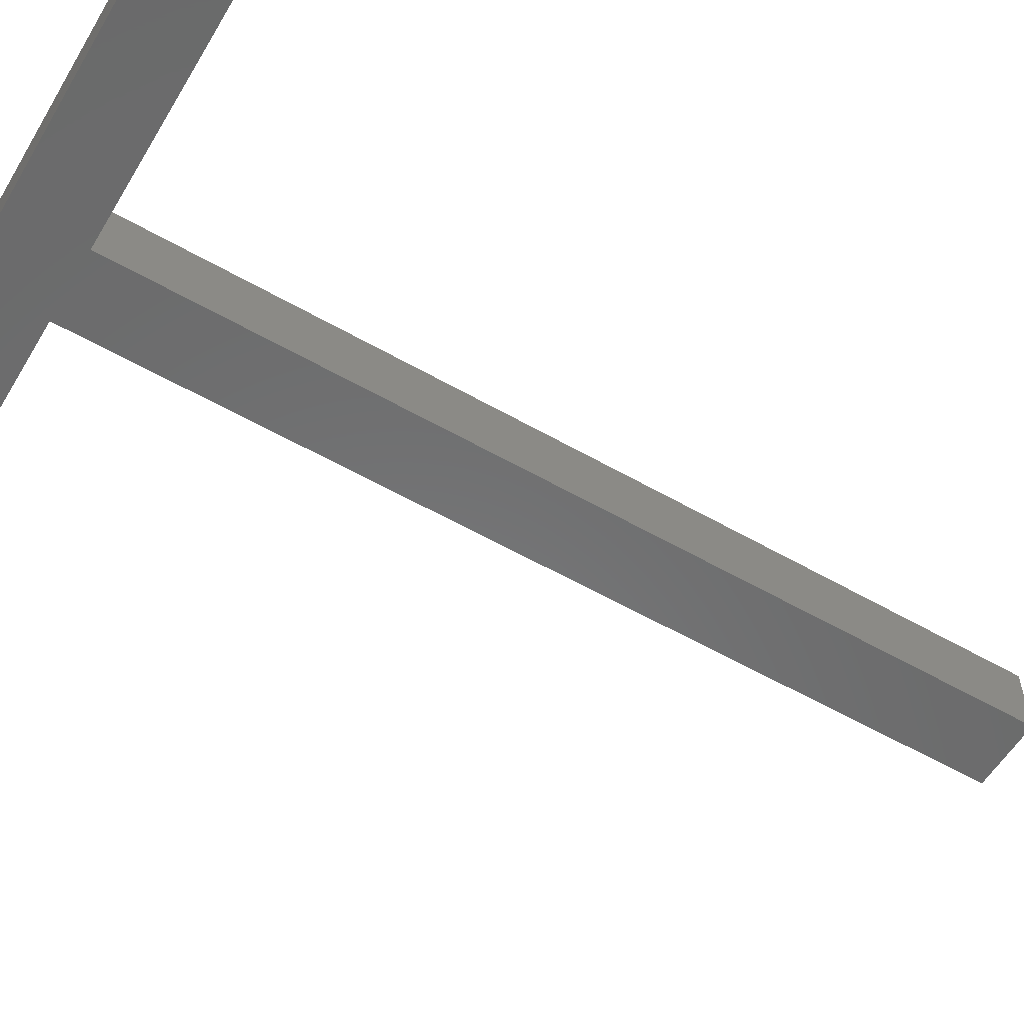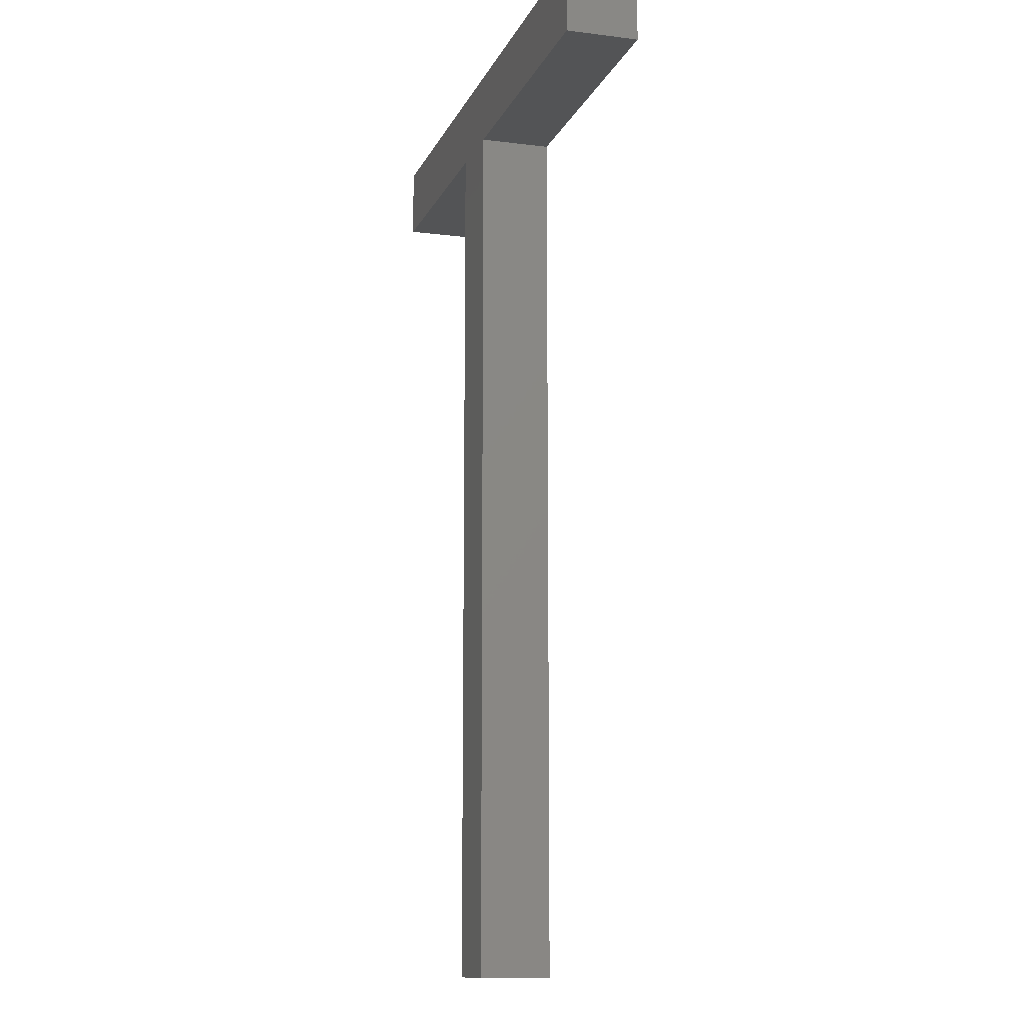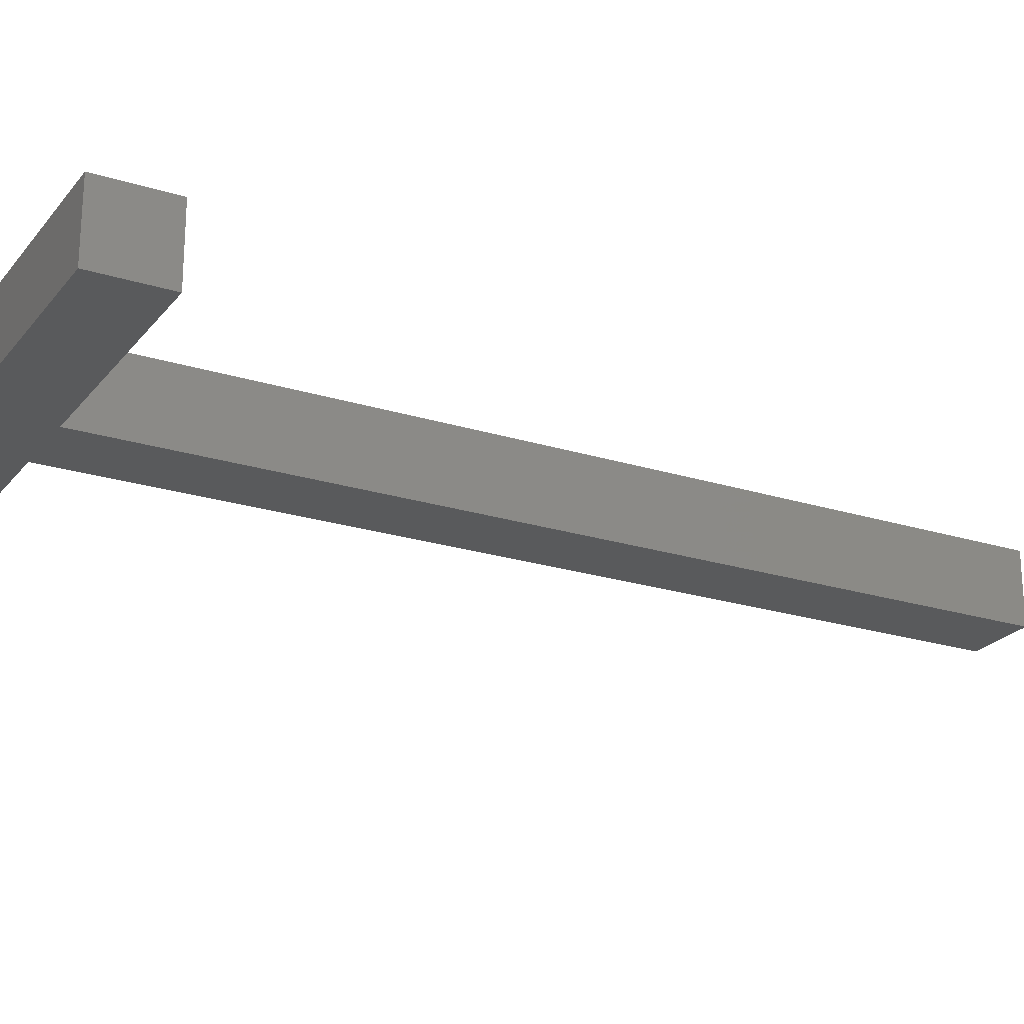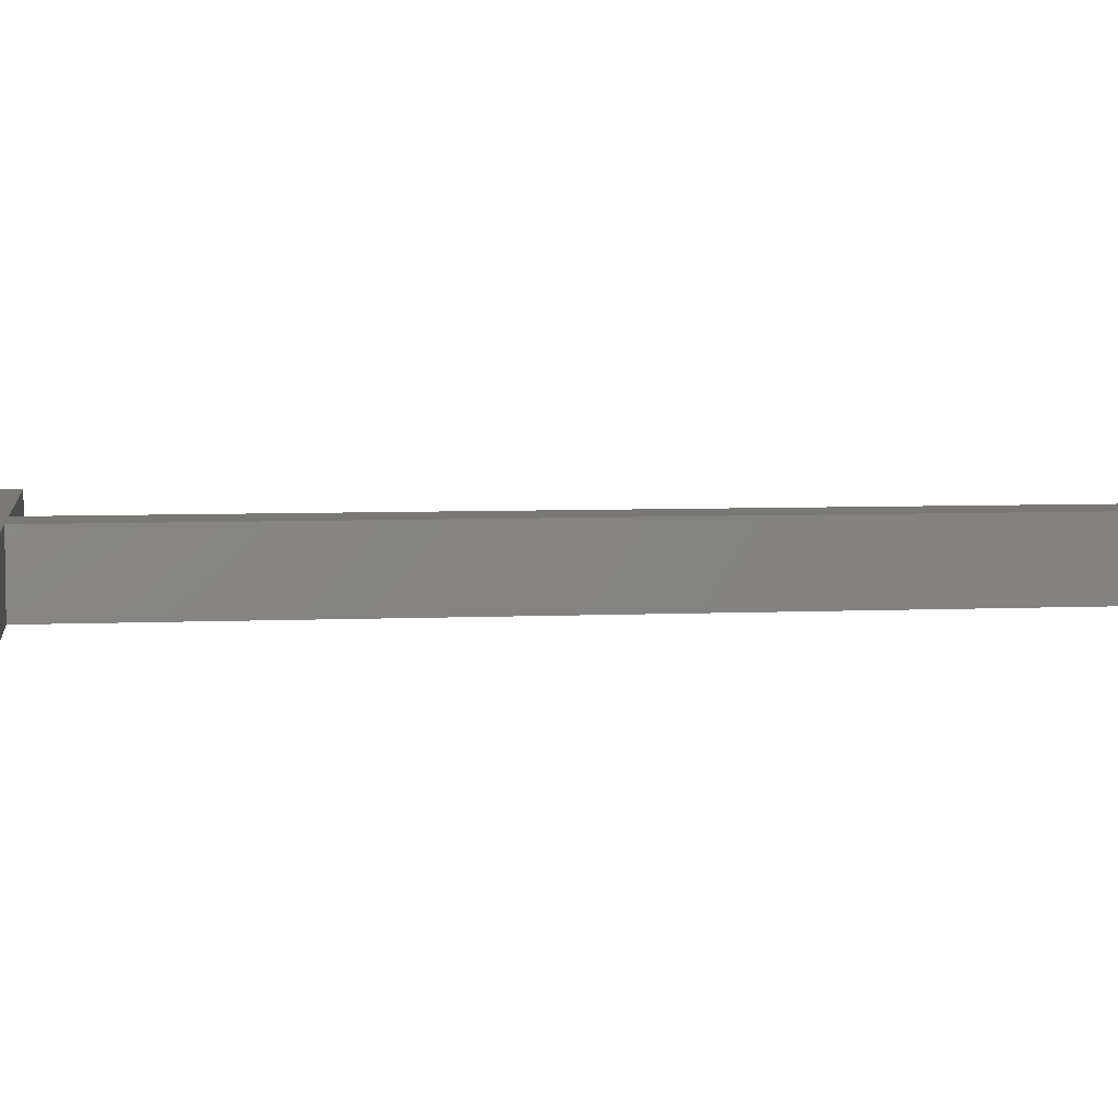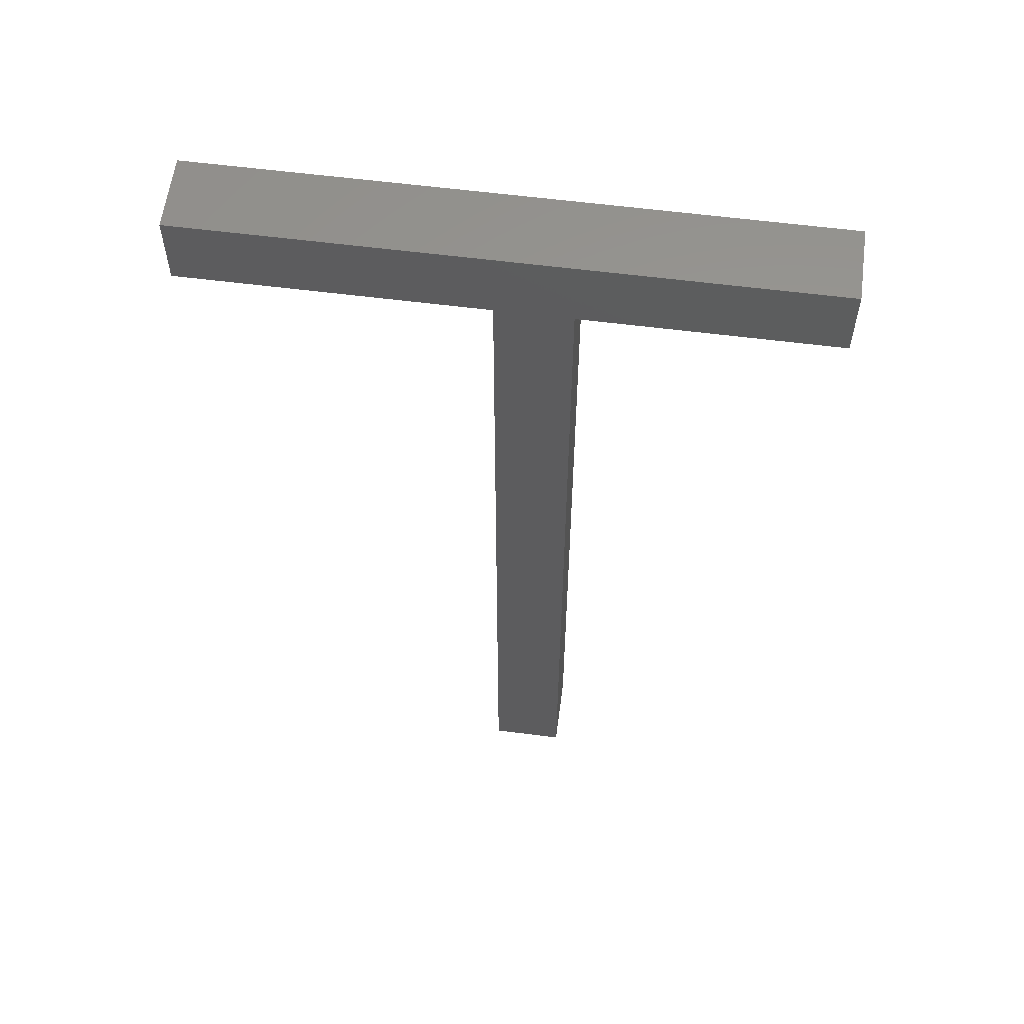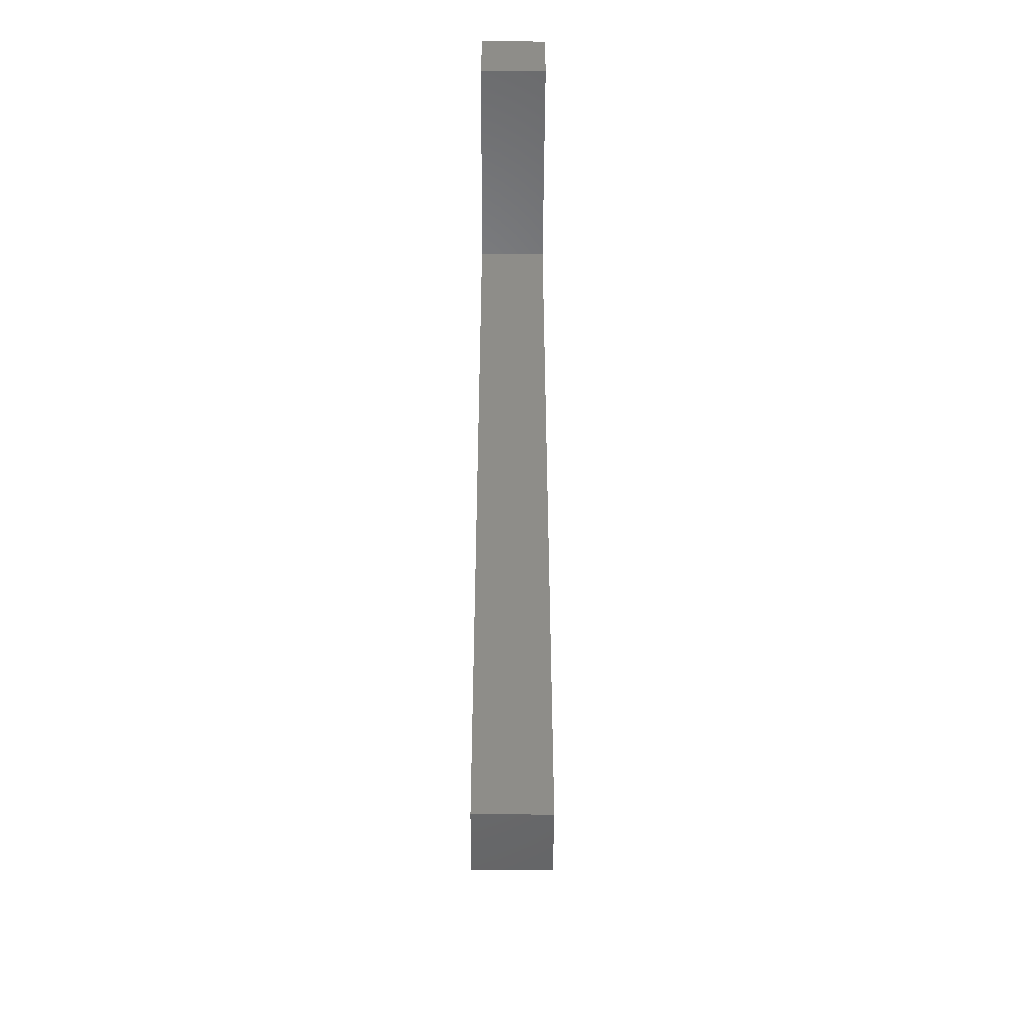
<metadata>
{"format":"stl","ext":"stl","renderer":"f3d","projection":"perspective","resolution":1024,"background":"white","views":[{"elev":-57.1,"azim":-120.8,"up":"+Z"},{"elev":-11.7,"azim":73.2,"up":"+Y"},{"elev":-22.9,"azim":-118.2,"up":"+Z"},{"elev":5.4,"azim":-98.3,"up":"+Z"},{"elev":59.6,"azim":-172.5,"up":"+Y"},{"elev":-50.4,"azim":-90.3,"up":"+Y"}]}
</metadata>
<code>
# stl→obj: 16 verts, 28 faces
v -10 37 0
v -10 37 3
v -10 40 0
v -10 40 3
v 0 37 0
v 0 37 3
v 15 40 0
v 3 37 0
v 15 37 0
v 3 0 0
v 0 0 0
v 15 40 3
v 3 37 3
v 0 0 3
v 3 0 3
v 15 37 3
f 1 2 3
f 3 2 4
f 2 1 5
f 6 2 5
f 1 3 5
f 5 3 7
f 8 7 9
f 5 7 8
f 8 10 5
f 5 10 11
f 3 4 7
f 7 4 12
f 4 2 6
f 13 4 6
f 14 15 6
f 15 13 6
f 13 16 4
f 16 12 4
f 11 14 5
f 5 14 6
f 14 11 10
f 15 14 10
f 15 10 8
f 13 15 8
f 13 8 9
f 16 13 9
f 16 9 7
f 12 16 7

</code>
